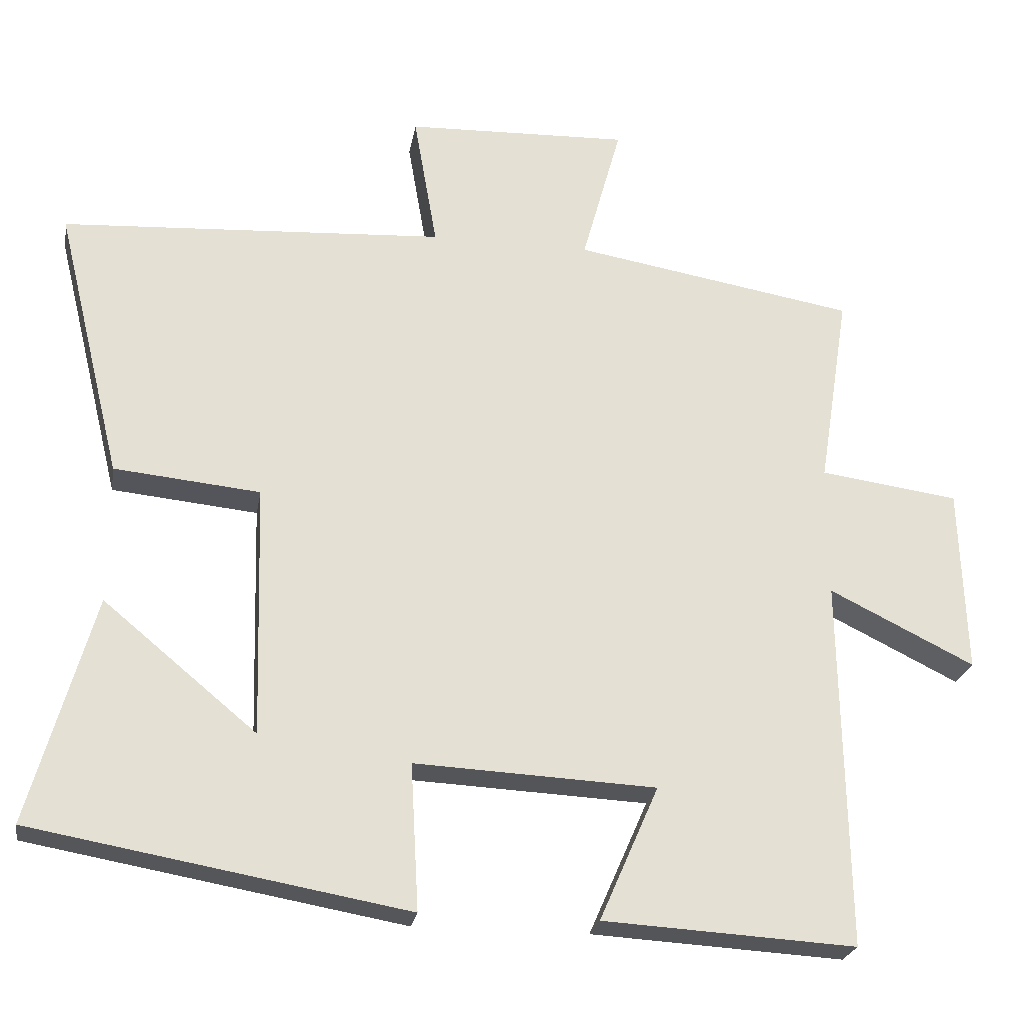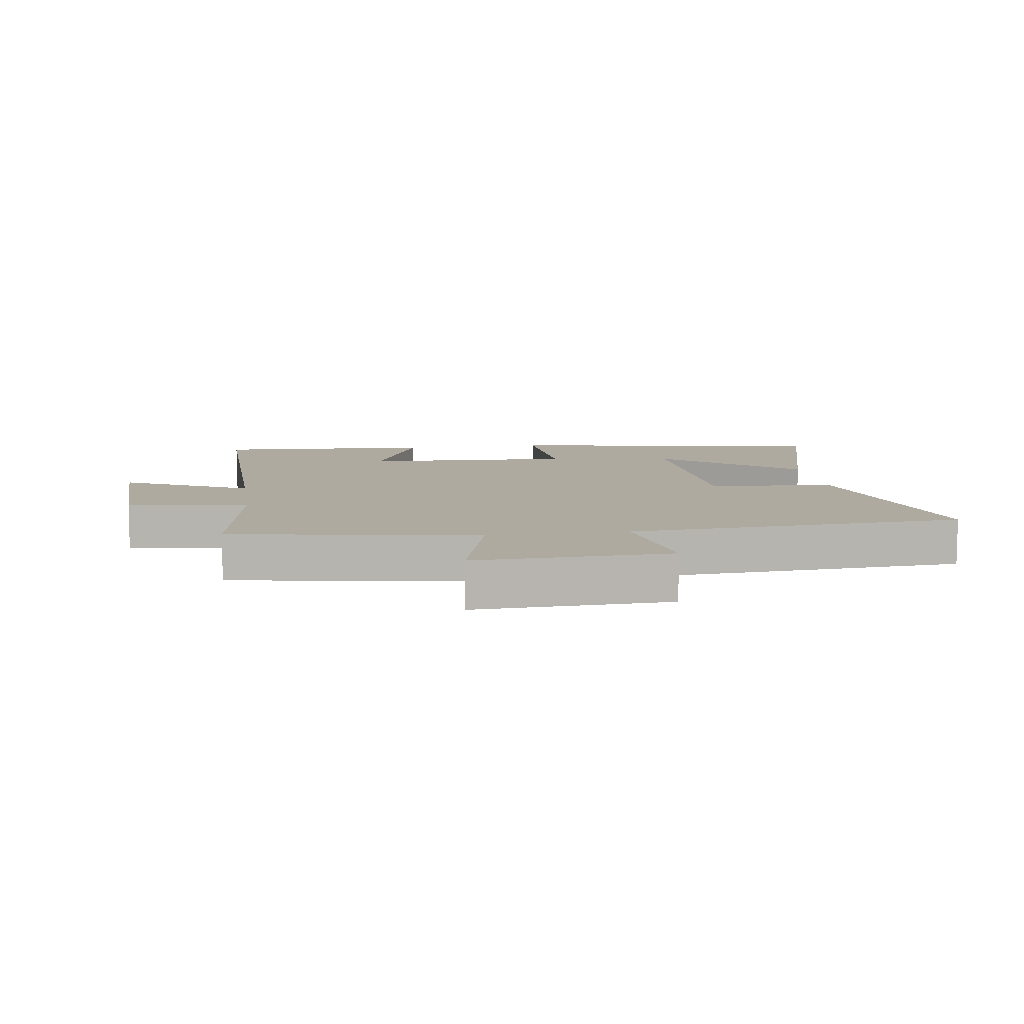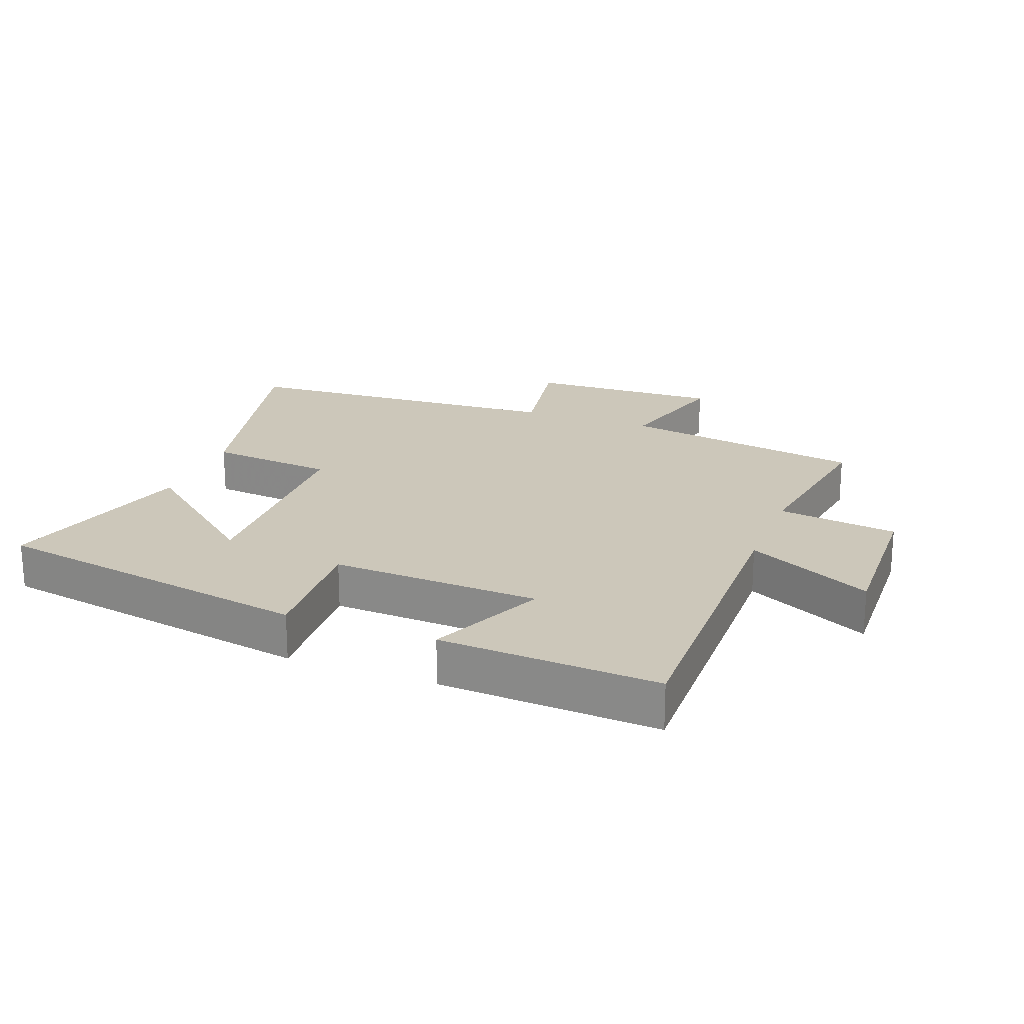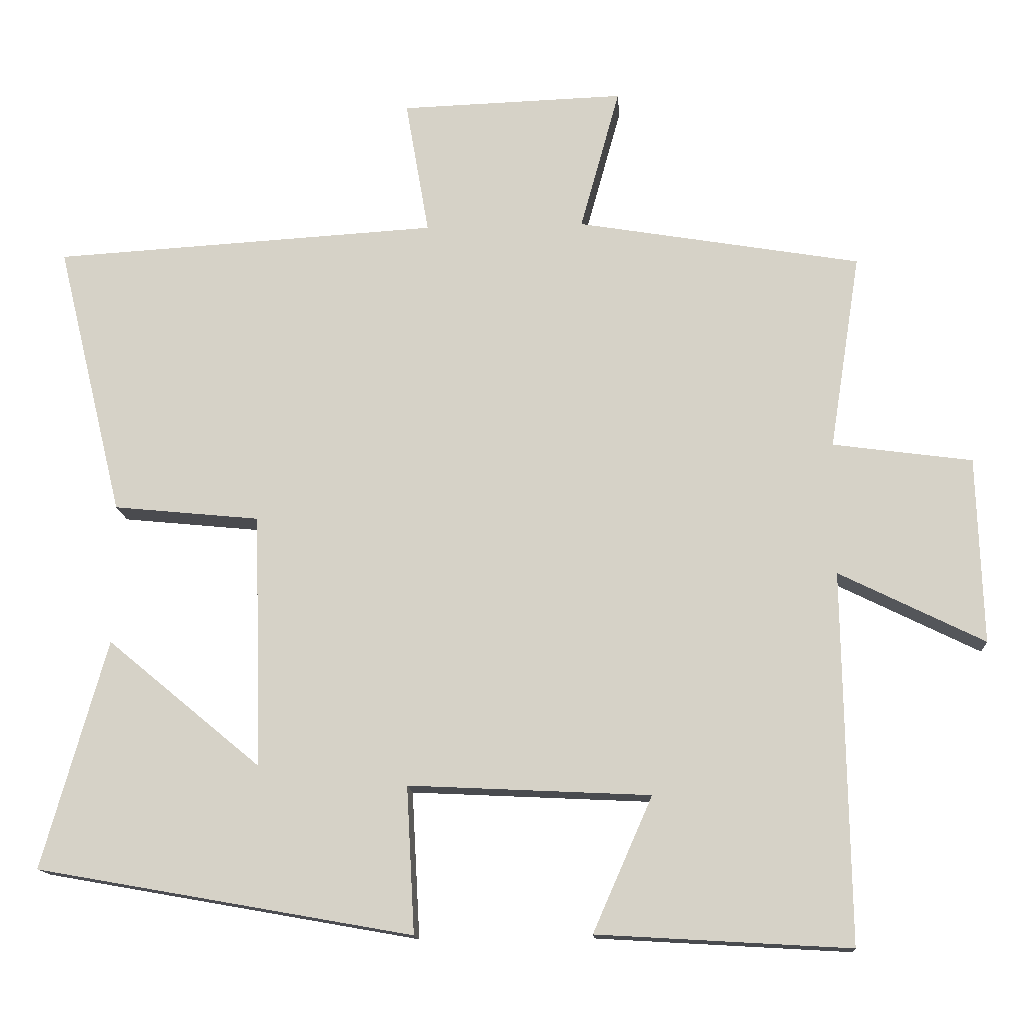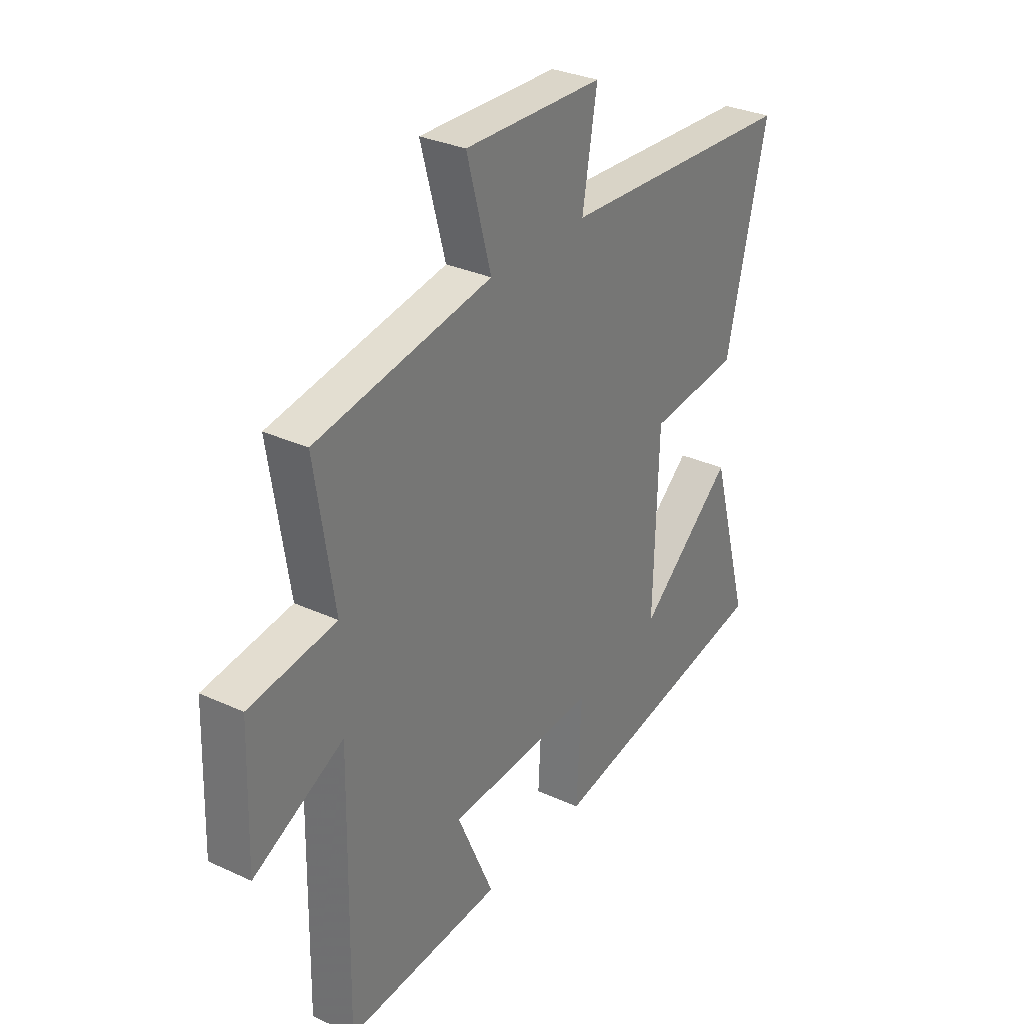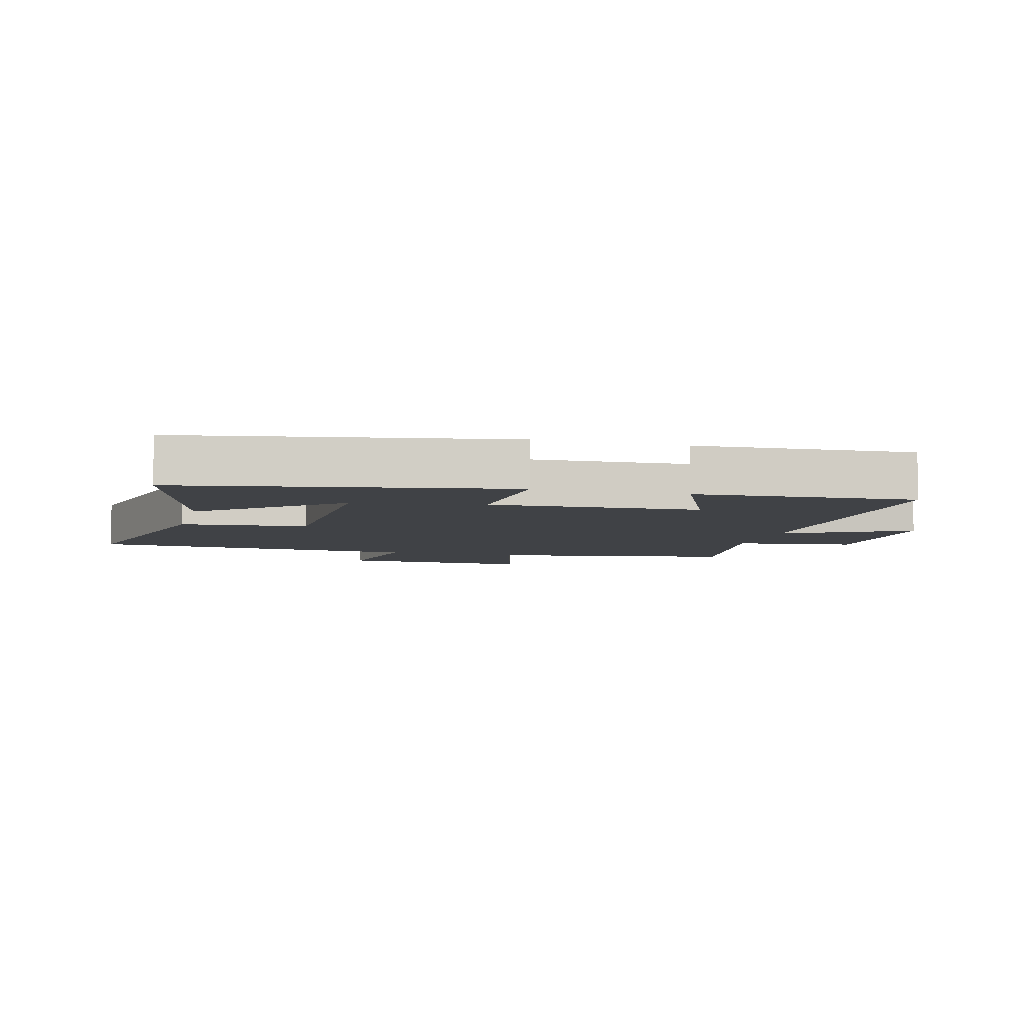
<metadata>
{"format":"obj","ext":"obj","renderer":"f3d","projection":"perspective","resolution":1024,"background":"white","views":[{"elev":-24.2,"azim":170.4,"up":"+Z"},{"elev":9.4,"azim":-8.4,"up":"+Y"},{"elev":21.3,"azim":-159.1,"up":"+Y"},{"elev":-14.2,"azim":-176.1,"up":"+Z"},{"elev":31.1,"azim":-56.7,"up":"+Z"},{"elev":-6.4,"azim":165.3,"up":"+Y"}]}
</metadata>
<code>
v 0.591 0.07 0.469
v 0.5 0.07 0.095
v 0.3 0.07 0.075
v 0.29 0.07 -0.271
v 0.5 0.07 -0.097
v 0.588 0.07 -0.409
v 0.075 0.07 -0.5
v 0.086 0.07 -0.3
v -0.244 0.07 -0.316
v -0.163 0.07 -0.5
v -0.508 0.07 -0.52
v -0.5 0.07 -0.015
v -0.698 0.07 -0.113
v -0.69 0.07 0.141
v -0.5 0.07 0.167
v -0.542 0.07 0.434
v -0.155 0.07 0.5
v -0.209 0.07 0.695
v 0.097 0.07 0.685
v 0.065 0.07 0.5
v 0.591 0 0.469
v 0.5 0 0.095
v 0.3 0 0.075
v 0.29 0 -0.271
v 0.5 0 -0.097
v 0.588 0 -0.409
v 0.075 0 -0.5
v 0.086 0 -0.3
v -0.244 0 -0.316
v -0.163 0 -0.5
v -0.508 0 -0.52
v -0.5 0 -0.015
v -0.698 0 -0.113
v -0.69 0 0.141
v -0.5 0 0.167
v -0.542 0 0.434
v -0.155 0 0.5
v -0.209 0 0.695
v 0.097 0 0.685
v 0.065 0 0.5
f 17 18 19 20
f 1 2 3
f 20 1 3
f 17 20 3
f 16 17 3
f 15 16 3
f 12 13 14 15
f 12 15 3 4
f 9 10 11 12
f 8 9 12 4
f 7 8 4
f 4 5 6 7
f 40 39 38 37
f 23 22 21
f 23 21 40
f 23 40 37
f 23 37 36
f 23 36 35
f 35 34 33 32
f 24 23 35 32
f 32 31 30 29
f 24 32 29 28
f 24 28 27
f 27 26 25 24
f 1 21 22 2
f 2 22 23 3
f 3 23 24 4
f 4 24 25 5
f 5 25 26 6
f 6 26 27 7
f 7 27 28 8
f 8 28 29 9
f 9 29 30 10
f 10 30 31 11
f 11 31 32 12
f 12 32 33 13
f 13 33 34 14
f 14 34 35 15
f 15 35 36 16
f 16 36 37 17
f 17 37 38 18
f 18 38 39 19
f 19 39 40 20
f 20 40 21 1

</code>
